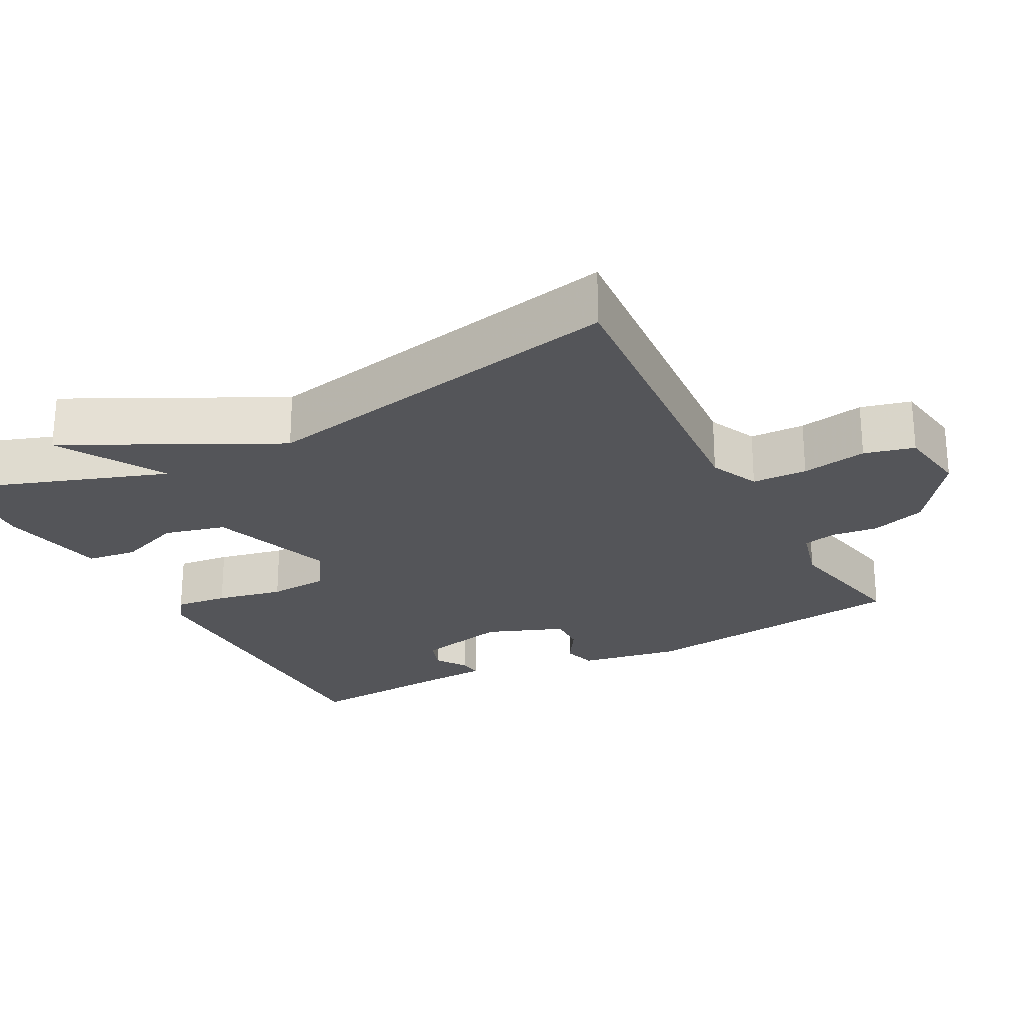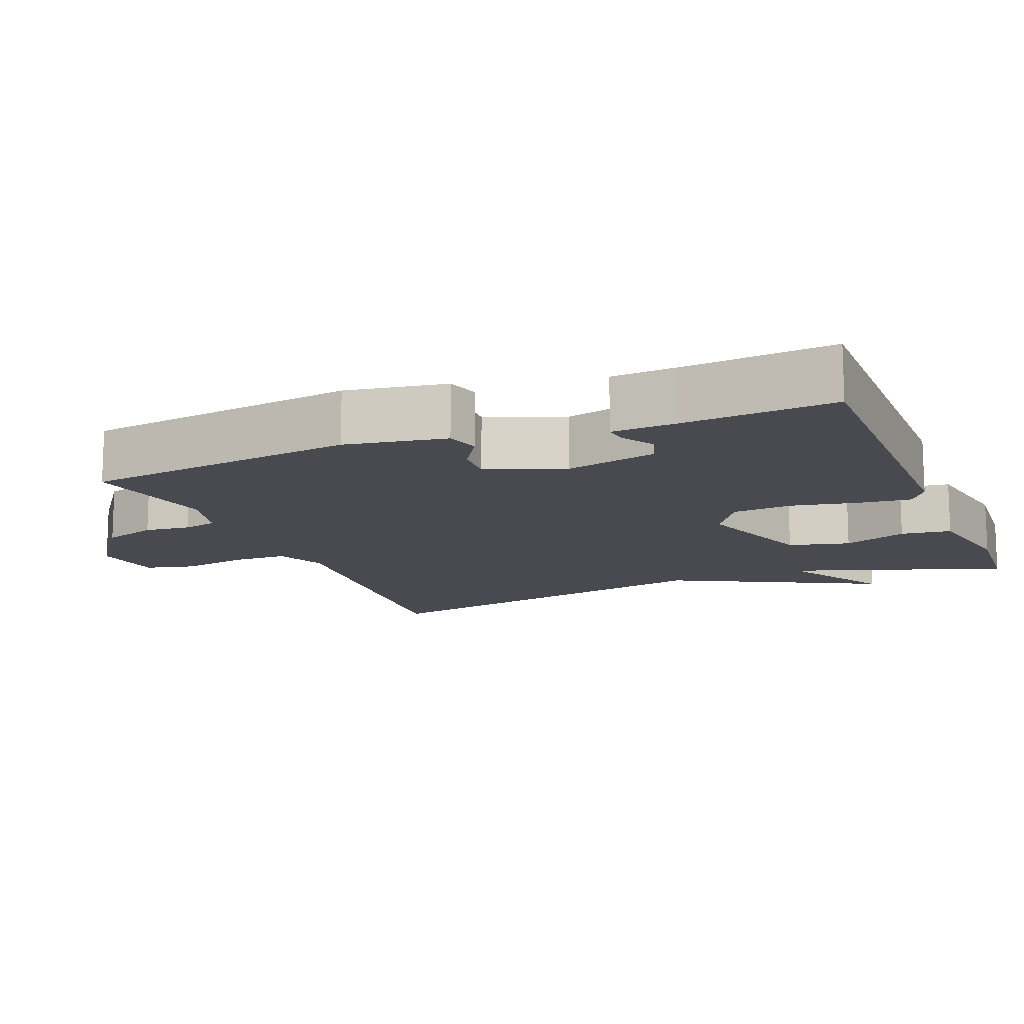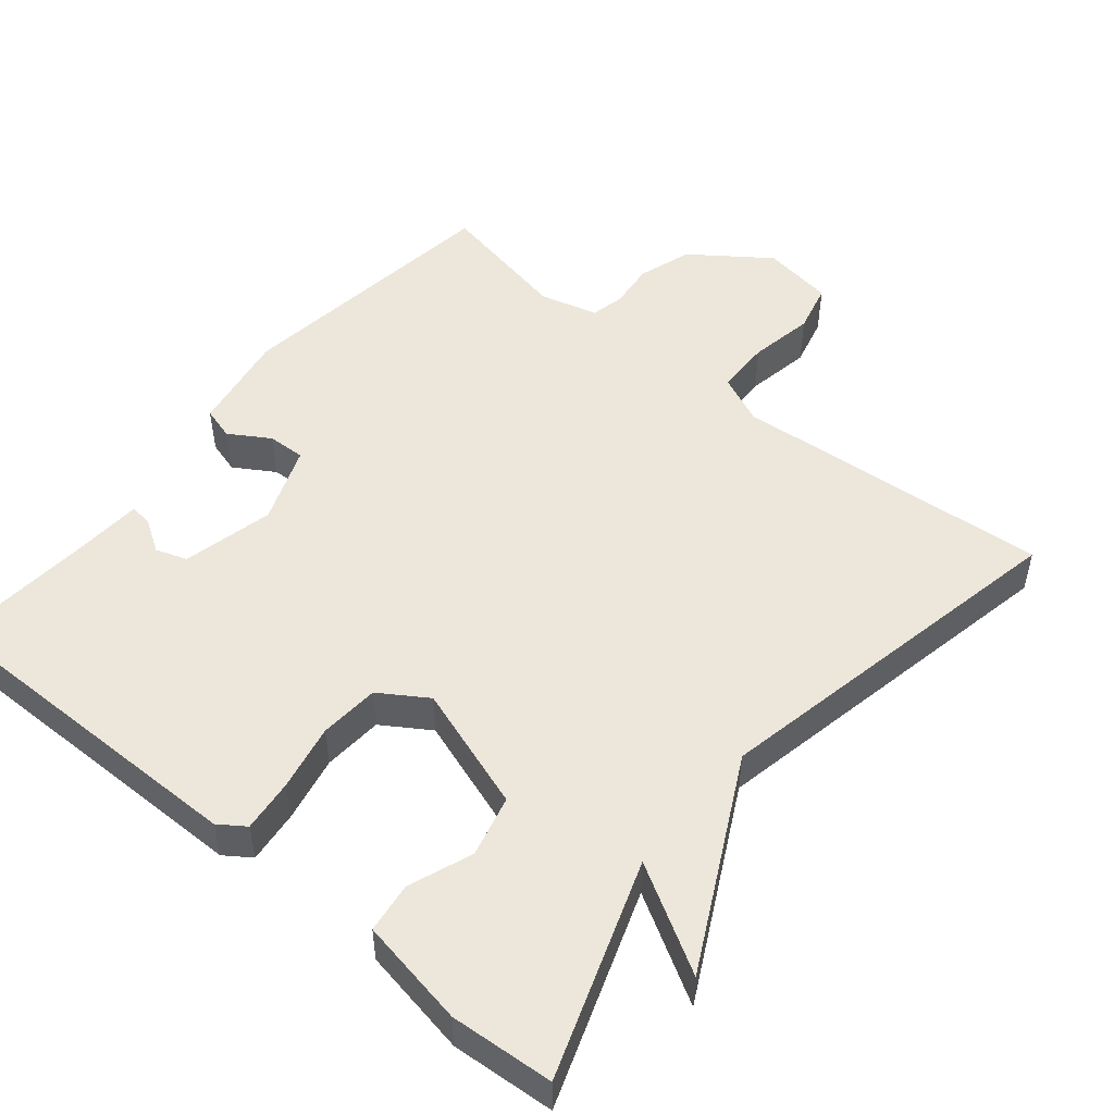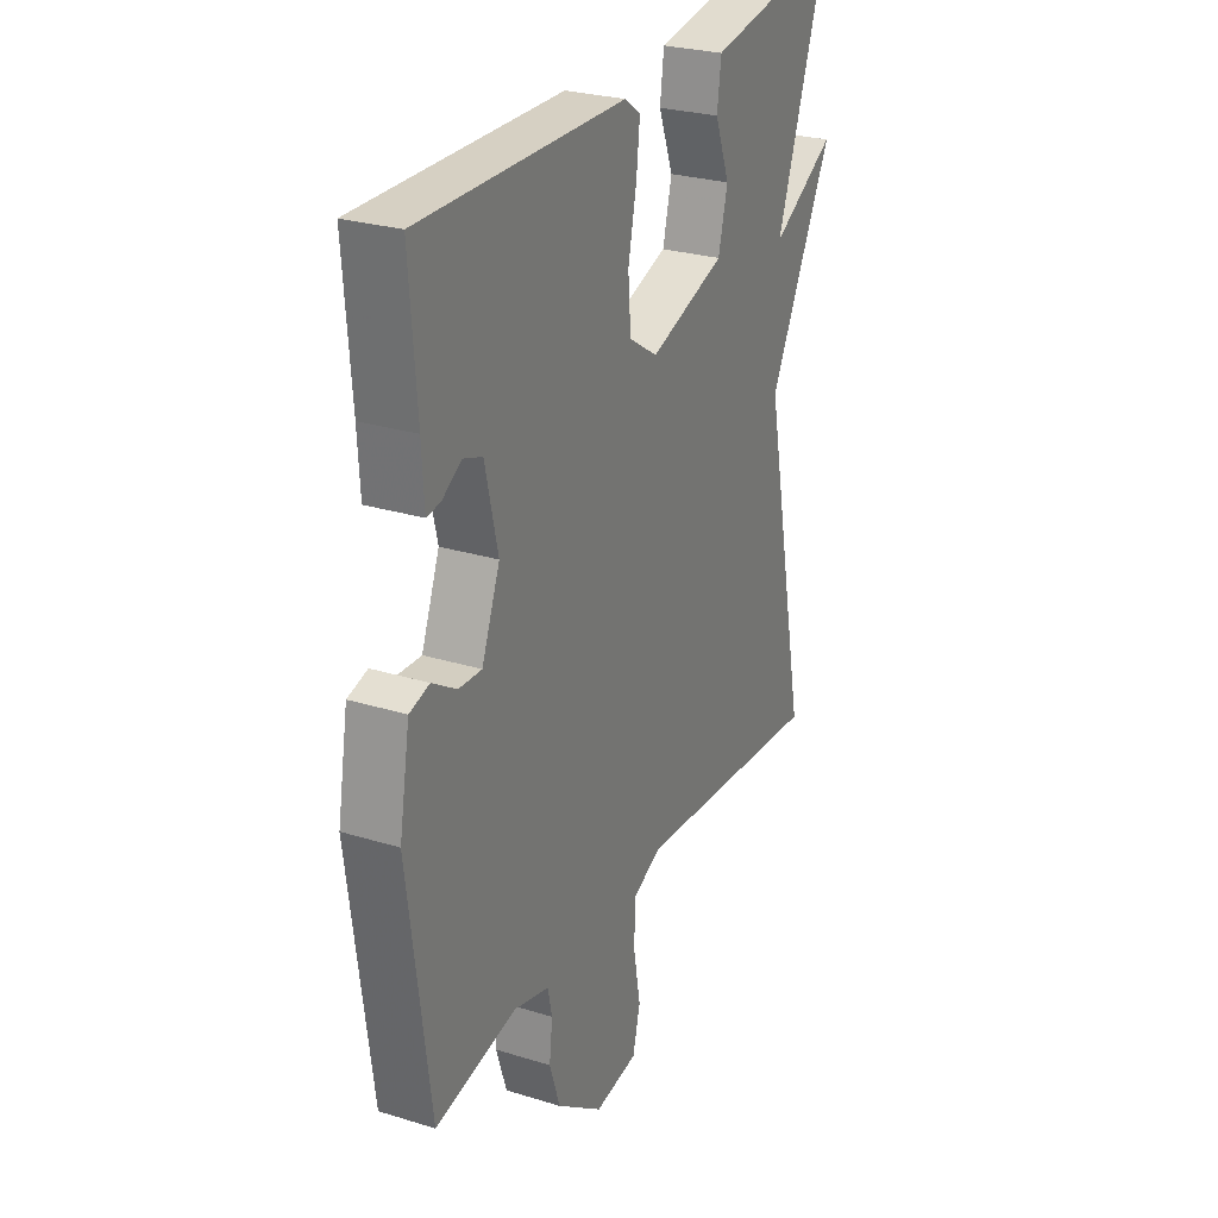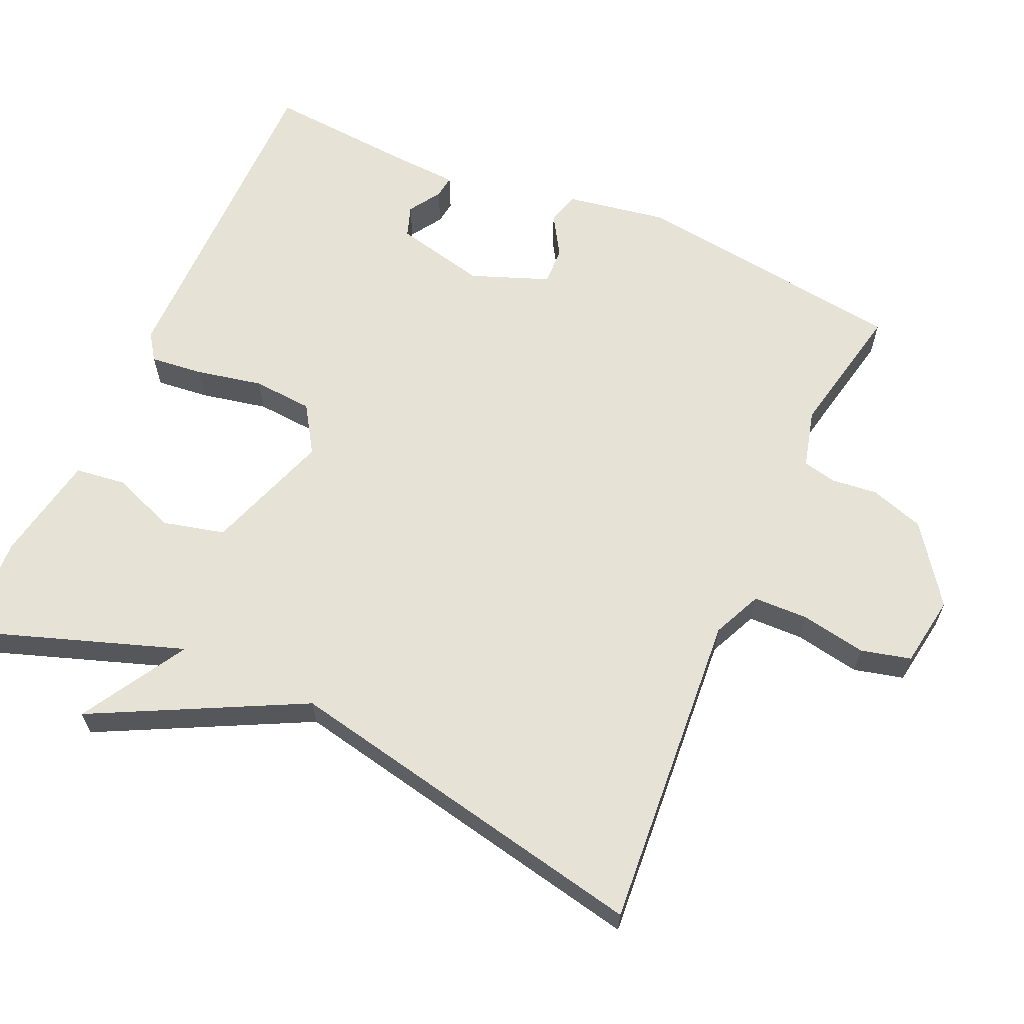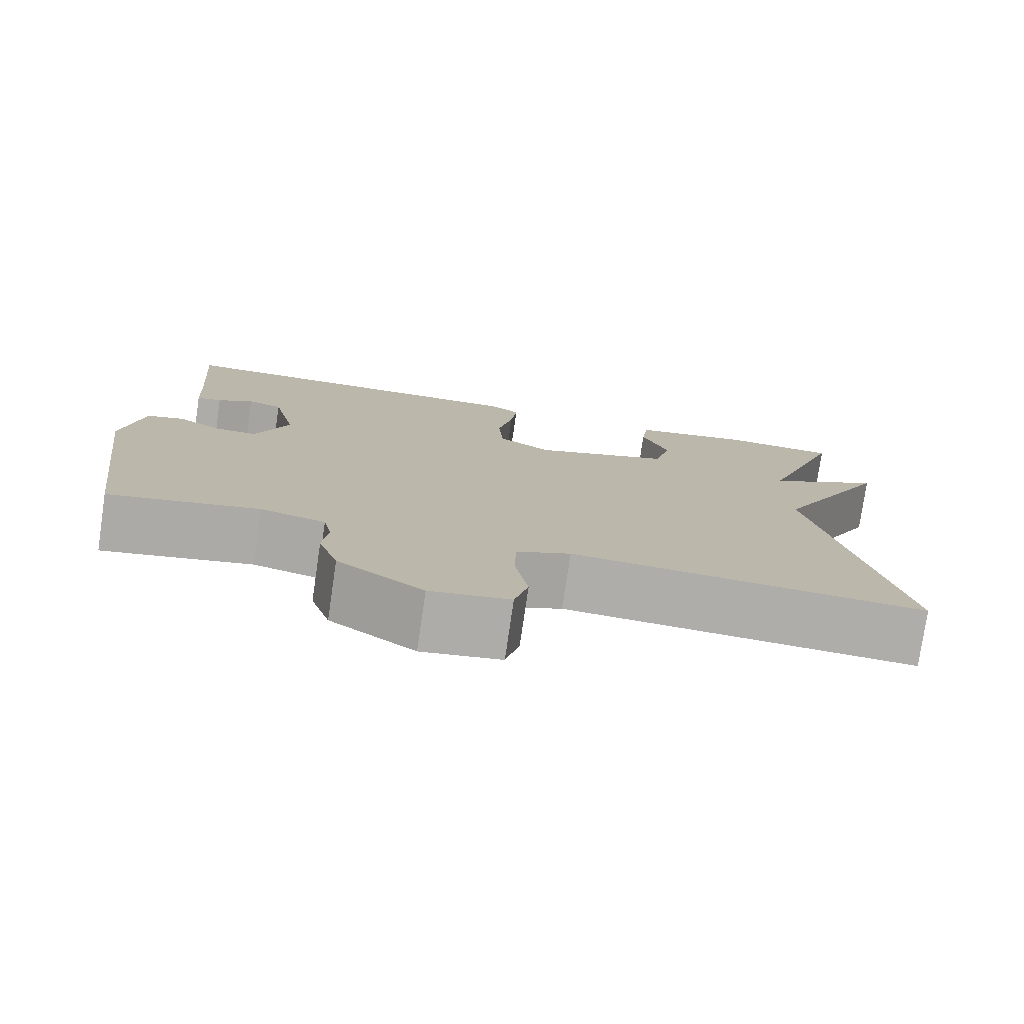
<metadata>
{"format":"obj","ext":"obj","renderer":"f3d","projection":"perspective","resolution":1024,"background":"white","views":[{"elev":-24.6,"azim":117.9,"up":"+Y"},{"elev":-13.5,"azim":-67.9,"up":"+Y"},{"elev":50.3,"azim":39.6,"up":"+Y"},{"elev":26.8,"azim":-64.3,"up":"+Z"},{"elev":63.2,"azim":114.2,"up":"+Y"},{"elev":-77.6,"azim":-8.3,"up":"+Z"}]}
</metadata>
<code>
v 0.5 0.07 0.5
v 0.398 0.07 0.207
v 0.543 0.07 0.291
v 0.398 0.07 0.007
v 0.5 0.07 -0.5
v 0.064 0.07 -0.466
v -0.003 0.07 -0.496
v -0.005 0.07 -0.571
v 0.011 0.07 -0.66
v -0.006 0.07 -0.728
v -0.104 0.07 -0.743
v -0.209 0.07 -0.667
v -0.233 0.07 -0.593
v -0.226 0.07 -0.53
v -0.236 0.07 -0.484
v -0.316 0.07 -0.463
v -0.5 0.07 -0.5
v -0.549 0.07 -0.124
v -0.525 0.07 0.014
v -0.48 0.07 0.027
v -0.425 0.07 -0.007
v -0.373 0.07 -0.009
v -0.332 0.07 0.097
v -0.361 0.07 0.222
v -0.404 0.07 0.237
v -0.448 0.07 0.209
v -0.479 0.07 0.205
v -0.484 0.07 0.294
v -0.5 0.07 0.5
v -0.037 0.07 0.497
v -0.001 0.07 0.472
v -0.009 0.07 0.4
v -0.028 0.07 0.309
v -0.022 0.07 0.227
v 0.043 0.07 0.185
v 0.214 0.07 0.243
v 0.235 0.07 0.327
v 0.202 0.07 0.414
v 0.211 0.07 0.483
v 0.359 0.07 0.51
v 0.5 0 0.5
v 0.398 0 0.207
v 0.543 0 0.291
v 0.398 0 0.007
v 0.5 0 -0.5
v 0.064 0 -0.466
v -0.003 0 -0.496
v -0.005 0 -0.571
v 0.011 0 -0.66
v -0.006 0 -0.728
v -0.104 0 -0.743
v -0.209 0 -0.667
v -0.233 0 -0.593
v -0.226 0 -0.53
v -0.236 0 -0.484
v -0.316 0 -0.463
v -0.5 0 -0.5
v -0.549 0 -0.124
v -0.525 0 0.014
v -0.48 0 0.027
v -0.425 0 -0.007
v -0.373 0 -0.009
v -0.332 0 0.097
v -0.361 0 0.222
v -0.404 0 0.237
v -0.448 0 0.209
v -0.479 0 0.205
v -0.484 0 0.294
v -0.5 0 0.5
v -0.037 0 0.497
v -0.001 0 0.472
v -0.009 0 0.4
v -0.028 0 0.309
v -0.022 0 0.227
v 0.043 0 0.185
v 0.214 0 0.243
v 0.235 0 0.327
v 0.202 0 0.414
v 0.211 0 0.483
v 0.359 0 0.51
f 40 1 2
f 39 40 2
f 38 39 2
f 37 38 2
f 36 37 2
f 35 36 2
f 31 32 33
f 30 31 33
f 29 30 33
f 28 29 33
f 28 33 34
f 25 26 27 28
f 28 34 35
f 25 28 35
f 24 25 35
f 19 20 21
f 18 19 21
f 17 18 21
f 16 17 21
f 15 16 21 22
f 12 13 14
f 11 12 14
f 10 11 14
f 9 10 14
f 8 9 14
f 7 8 14 15
f 15 22 23
f 7 15 23
f 6 7 23
f 2 3 4
f 35 2 4
f 23 24 35
f 6 23 35
f 5 6 35
f 4 5 35
f 42 41 80
f 42 80 79
f 42 79 78
f 42 78 77
f 42 77 76
f 42 76 75
f 73 72 71
f 73 71 70
f 73 70 69
f 73 69 68
f 74 73 68
f 68 67 66 65
f 75 74 68
f 75 68 65
f 75 65 64
f 61 60 59
f 61 59 58
f 61 58 57
f 61 57 56
f 62 61 56 55
f 54 53 52
f 54 52 51
f 54 51 50
f 54 50 49
f 54 49 48
f 55 54 48 47
f 63 62 55
f 63 55 47
f 63 47 46
f 44 43 42
f 44 42 75
f 75 64 63
f 75 63 46
f 75 46 45
f 75 45 44
f 1 41 42 2
f 2 42 43 3
f 3 43 44 4
f 4 44 45 5
f 5 45 46 6
f 6 46 47 7
f 7 47 48 8
f 8 48 49 9
f 9 49 50 10
f 10 50 51 11
f 11 51 52 12
f 12 52 53 13
f 13 53 54 14
f 14 54 55 15
f 15 55 56 16
f 16 56 57 17
f 17 57 58 18
f 18 58 59 19
f 19 59 60 20
f 20 60 61 21
f 21 61 62 22
f 22 62 63 23
f 23 63 64 24
f 24 64 65 25
f 25 65 66 26
f 26 66 67 27
f 27 67 68 28
f 28 68 69 29
f 29 69 70 30
f 30 70 71 31
f 31 71 72 32
f 32 72 73 33
f 33 73 74 34
f 34 74 75 35
f 35 75 76 36
f 36 76 77 37
f 37 77 78 38
f 38 78 79 39
f 39 79 80 40
f 40 80 41 1

</code>
